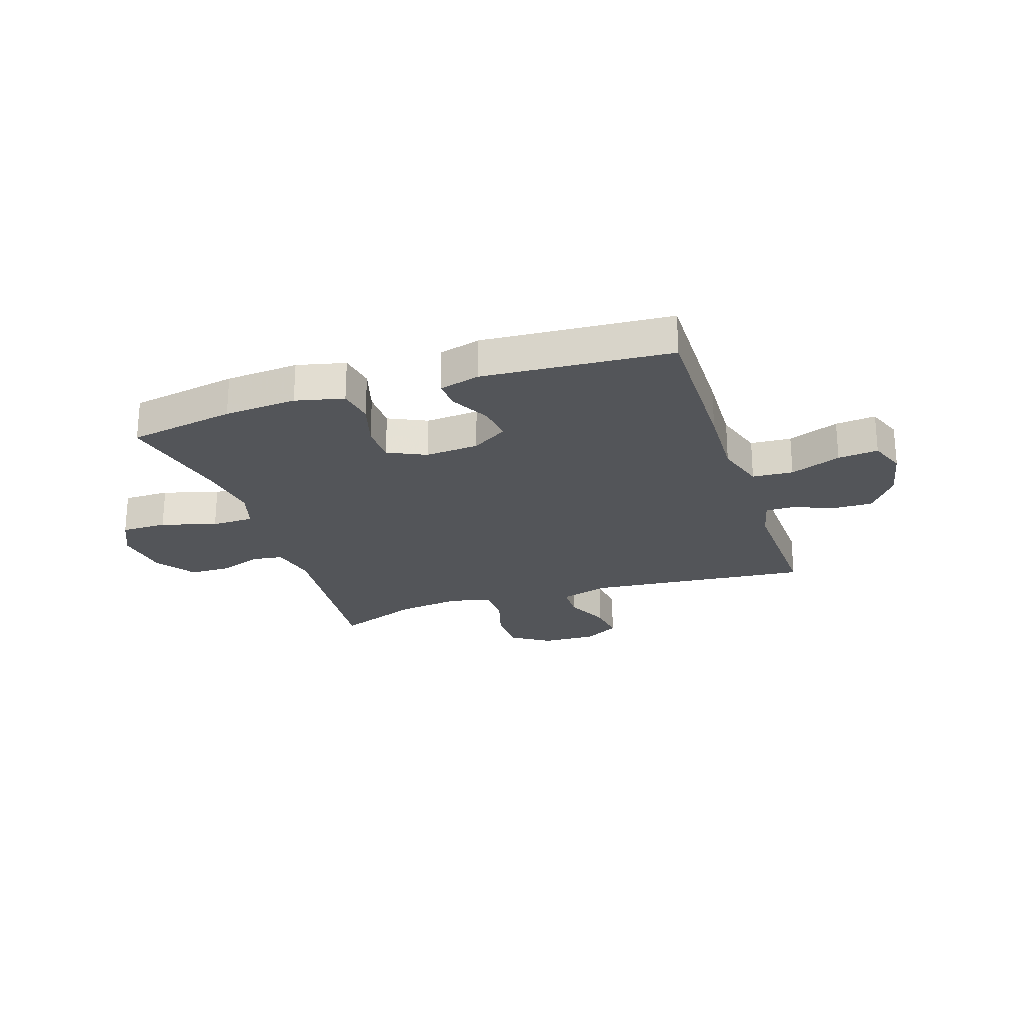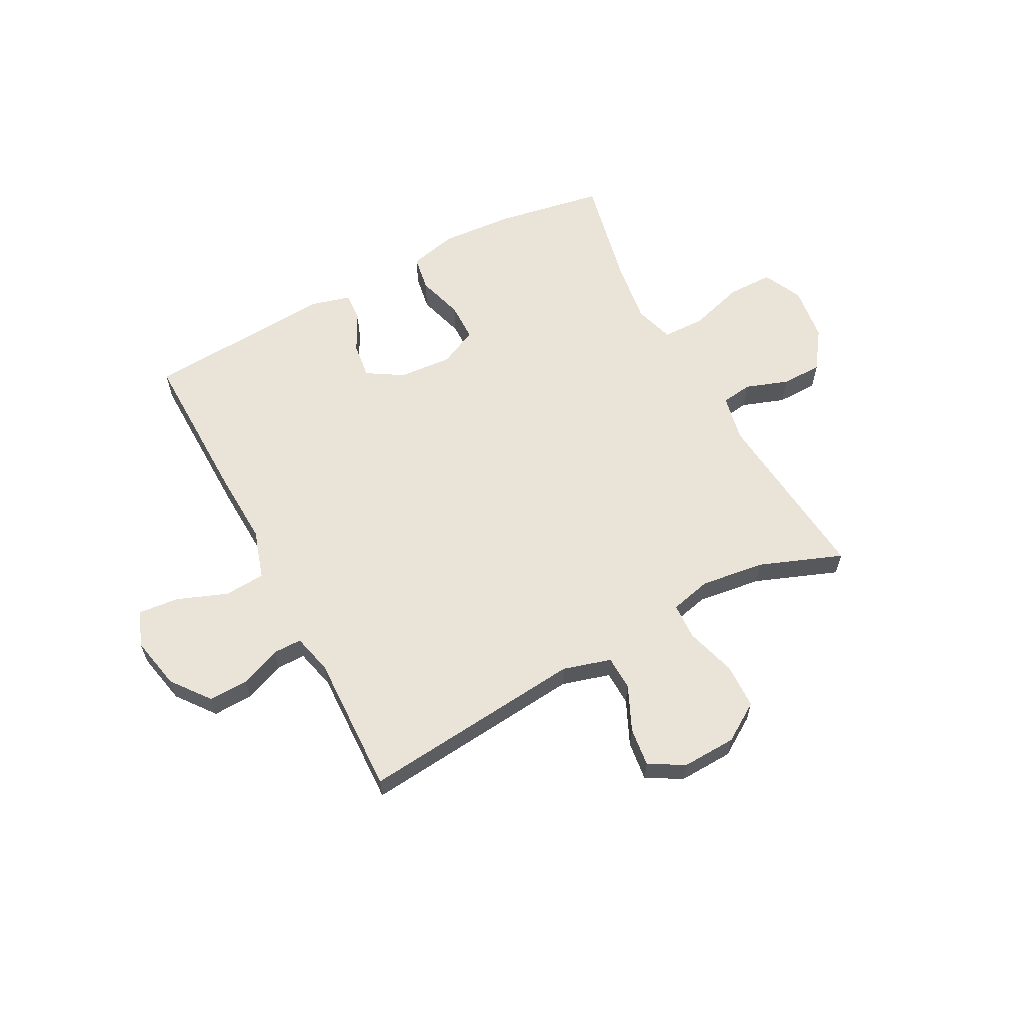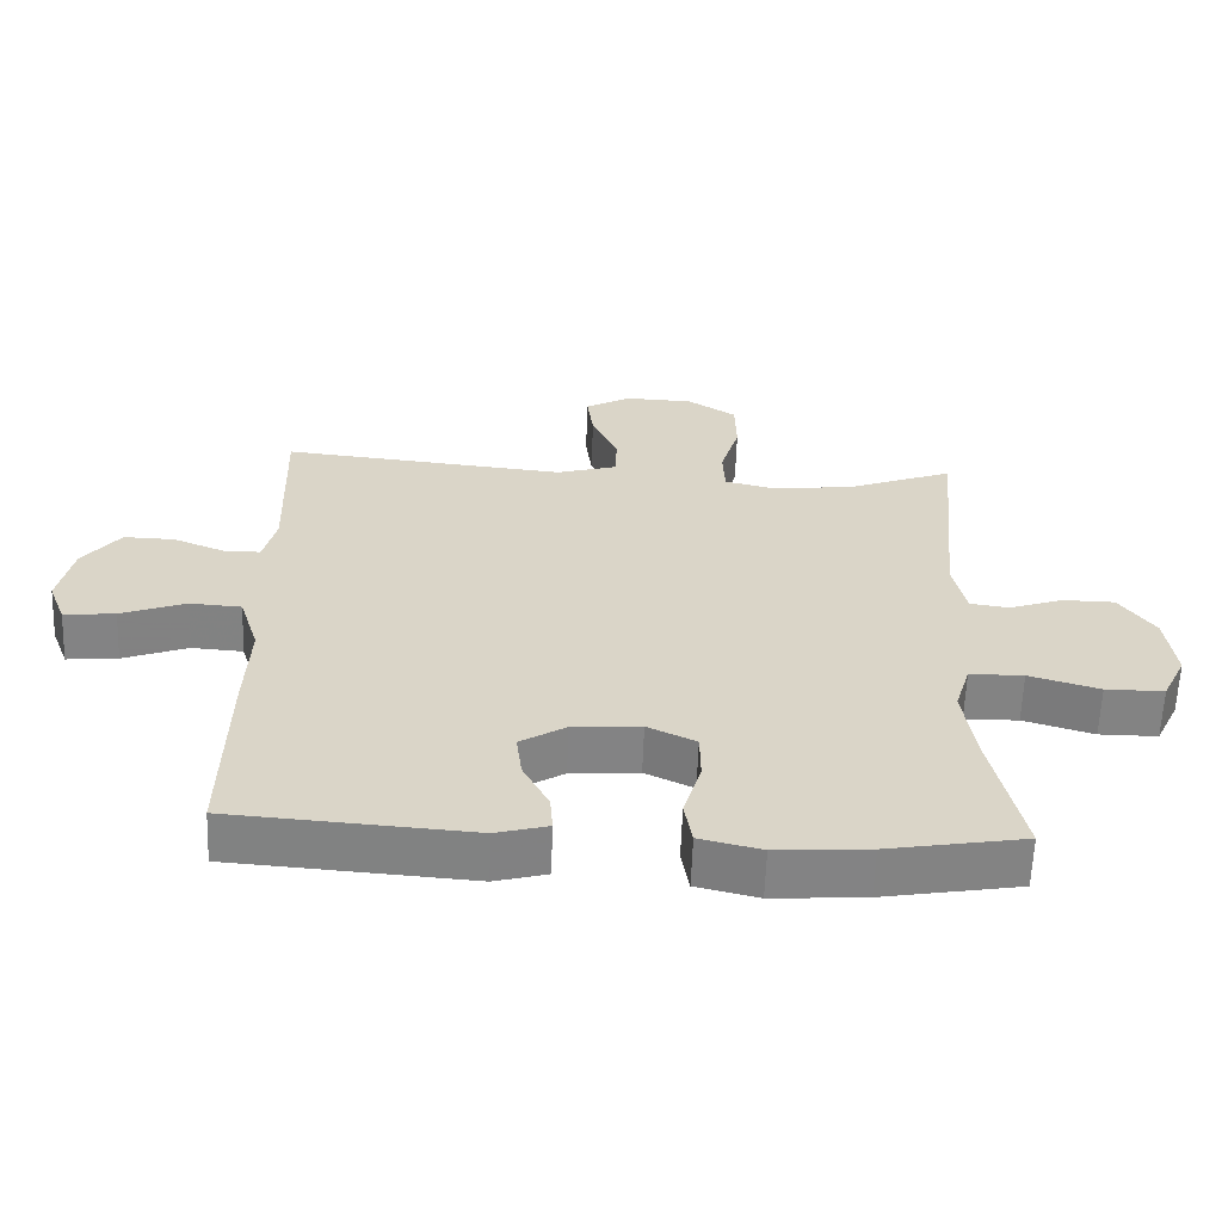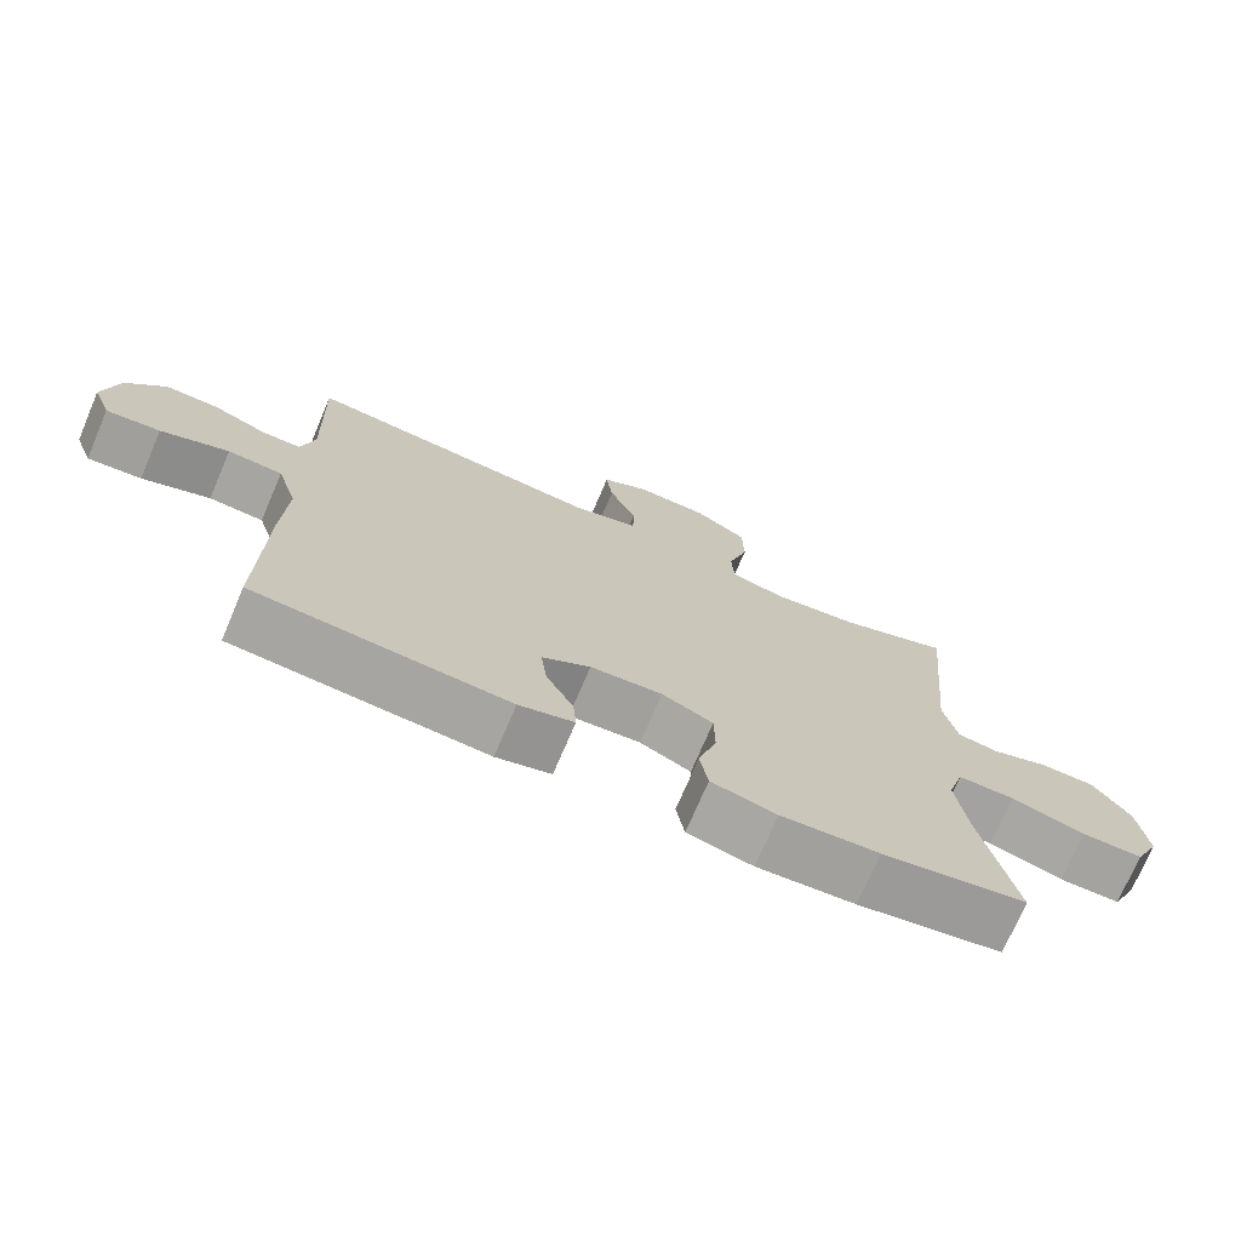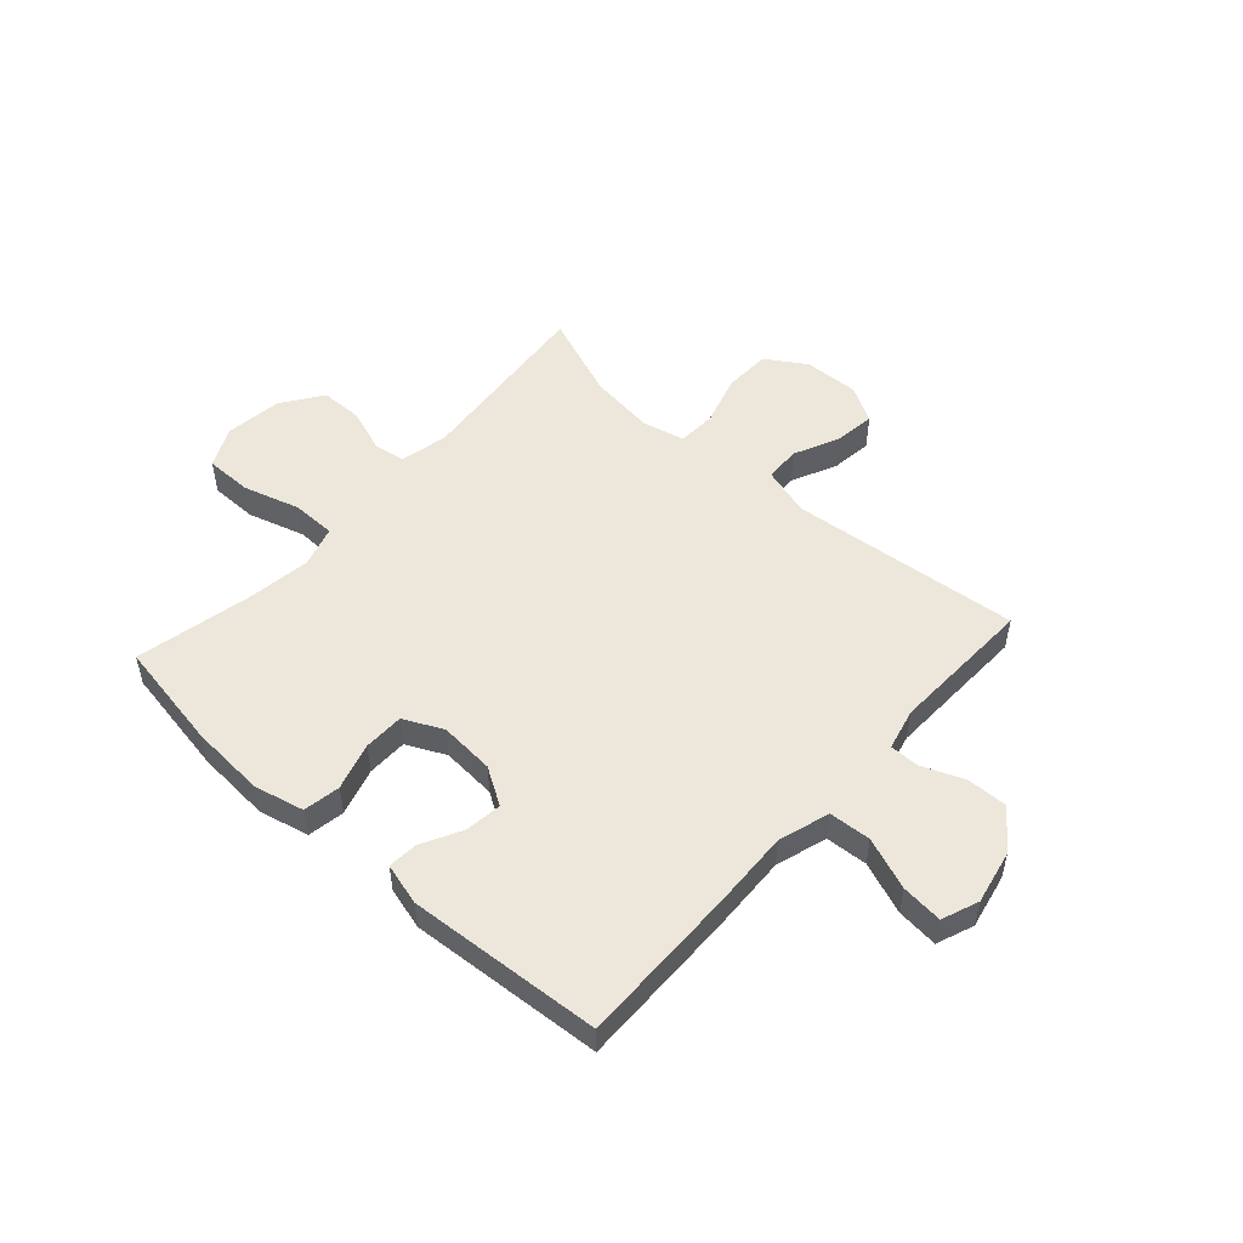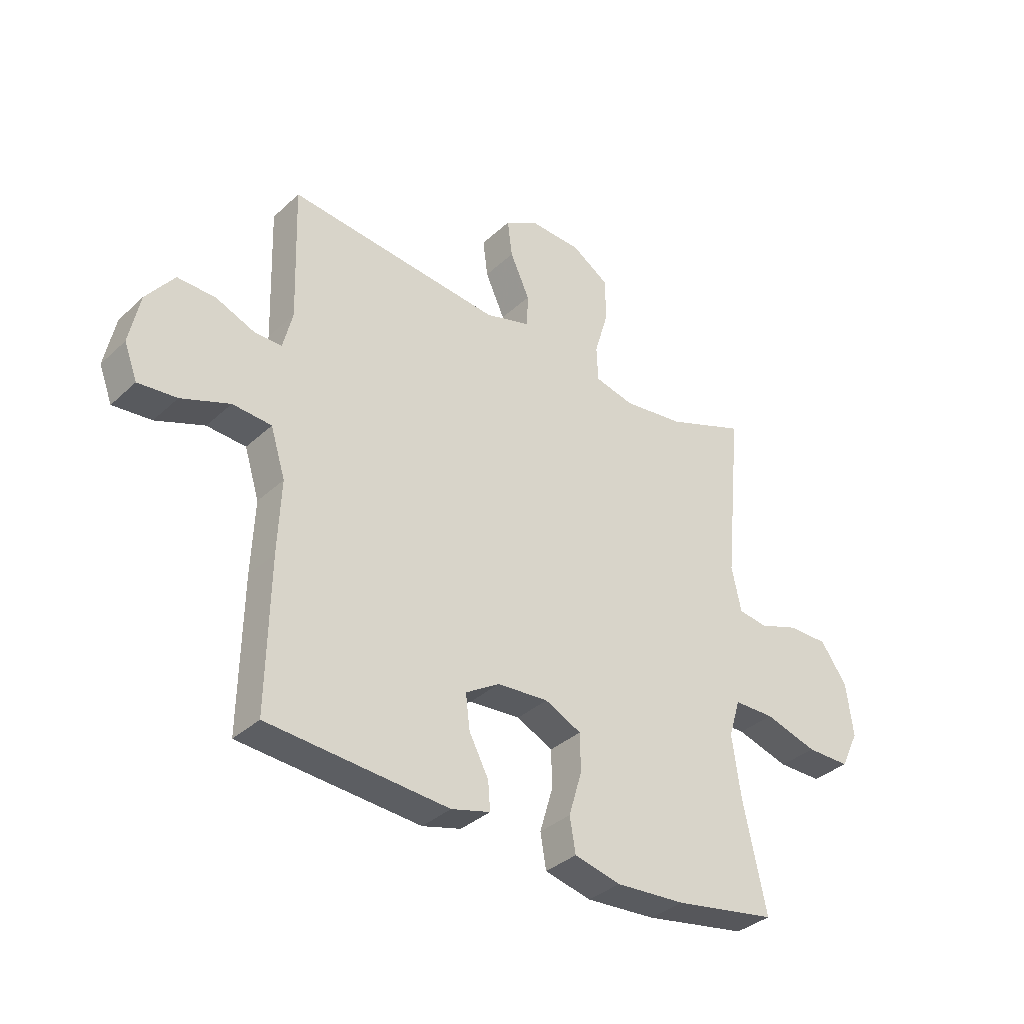
<metadata>
{"format":"obj","ext":"obj","renderer":"f3d","projection":"perspective","resolution":1024,"background":"white","views":[{"elev":-24.2,"azim":-161.6,"up":"+Y"},{"elev":60.8,"azim":-27.9,"up":"+Y"},{"elev":-61.0,"azim":-2.1,"up":"+Z"},{"elev":-72.9,"azim":-23.1,"up":"+Z"},{"elev":51.8,"azim":-138.0,"up":"+Y"},{"elev":-35.3,"azim":-39.6,"up":"+Z"}]}
</metadata>
<code>
v -0.5 0.07 0.5
v -0.094 0.07 0.459
v -0.007 0.07 0.484
v -0.005 0.07 0.547
v -0.042 0.07 0.628
v -0.051 0.07 0.699
v 0.013 0.07 0.735
v 0.111 0.07 0.731
v 0.181 0.07 0.686
v 0.183 0.07 0.604
v 0.156 0.07 0.513
v 0.159 0.07 0.446
v 0.234 0.07 0.428
v 0.35 0.07 0.443
v 0.5 0.07 0.5
v 0.468 0.07 0.172
v 0.486 0.07 0.087
v 0.542 0.07 0.079
v 0.619 0.07 0.106
v 0.693 0.07 0.105
v 0.743 0.07 0.034
v 0.756 0.07 -0.067
v 0.722 0.07 -0.138
v 0.639 0.07 -0.138
v 0.539 0.07 -0.108
v 0.462 0.07 -0.109
v 0.44 0.07 -0.181
v 0.456 0.07 -0.295
v 0.5 0.07 -0.5
v 0.305 0.07 -0.534
v 0.173 0.07 -0.543
v 0.085 0.07 -0.522
v 0.074 0.07 -0.457
v 0.099 0.07 -0.373
v 0.098 0.07 -0.302
v 0.029 0.07 -0.269
v -0.068 0.07 -0.276
v -0.133 0.07 -0.316
v -0.125 0.07 -0.381
v -0.088 0.07 -0.452
v -0.084 0.07 -0.505
v -0.158 0.07 -0.525
v -0.5 0.07 -0.5
v -0.495 0.07 -0.217
v -0.489 0.07 -0.079
v -0.517 0.07 0.011
v -0.591 0.07 0.016
v -0.683 0.07 -0.019
v -0.756 0.07 -0.026
v -0.781 0.07 0.039
v -0.761 0.07 0.135
v -0.708 0.07 0.204
v -0.636 0.07 0.202
v -0.562 0.07 0.172
v -0.51 0.07 0.172
v -0.492 0.07 0.245
v -0.5 0 0.5
v -0.094 0 0.459
v -0.007 0 0.484
v -0.005 0 0.547
v -0.042 0 0.628
v -0.051 0 0.699
v 0.013 0 0.735
v 0.111 0 0.731
v 0.181 0 0.686
v 0.183 0 0.604
v 0.156 0 0.513
v 0.159 0 0.446
v 0.234 0 0.428
v 0.35 0 0.443
v 0.5 0 0.5
v 0.468 0 0.172
v 0.486 0 0.087
v 0.542 0 0.079
v 0.619 0 0.106
v 0.693 0 0.105
v 0.743 0 0.034
v 0.756 0 -0.067
v 0.722 0 -0.138
v 0.639 0 -0.138
v 0.539 0 -0.108
v 0.462 0 -0.109
v 0.44 0 -0.181
v 0.456 0 -0.295
v 0.5 0 -0.5
v 0.305 0 -0.534
v 0.173 0 -0.543
v 0.085 0 -0.522
v 0.074 0 -0.457
v 0.099 0 -0.373
v 0.098 0 -0.302
v 0.029 0 -0.269
v -0.068 0 -0.276
v -0.133 0 -0.316
v -0.125 0 -0.381
v -0.088 0 -0.452
v -0.084 0 -0.505
v -0.158 0 -0.525
v -0.5 0 -0.5
v -0.495 0 -0.217
v -0.489 0 -0.079
v -0.517 0 0.011
v -0.591 0 0.016
v -0.683 0 -0.019
v -0.756 0 -0.026
v -0.781 0 0.039
v -0.761 0 0.135
v -0.708 0 0.204
v -0.636 0 0.202
v -0.562 0 0.172
v -0.51 0 0.172
v -0.492 0 0.245
f 51 52 53 54
f 51 54 55
f 50 51 55
f 47 48 49 50
f 46 47 50 55
f 45 46 55 56
f 43 44 45
f 42 43 45
f 39 40 41 42
f 38 39 42 45
f 37 38 45 56
f 31 32 33 34
f 31 34 35
f 28 29 30 31
f 27 28 31 35
f 26 27 35 36
f 22 23 24 25
f 22 25 26
f 21 22 26
f 18 19 20 21
f 17 18 21 26
f 16 17 26 36
f 14 15 16 36
f 8 9 10 11
f 8 11 12
f 7 8 12
f 4 5 6 7
f 3 4 7 12
f 2 3 12 13
f 56 1 2
f 37 56 2 13
f 13 14 36 37
f 110 109 108 107
f 111 110 107
f 111 107 106
f 106 105 104 103
f 111 106 103 102
f 112 111 102 101
f 101 100 99
f 101 99 98
f 98 97 96 95
f 101 98 95 94
f 112 101 94 93
f 90 89 88 87
f 91 90 87
f 87 86 85 84
f 91 87 84 83
f 92 91 83 82
f 81 80 79 78
f 82 81 78
f 82 78 77
f 77 76 75 74
f 82 77 74 73
f 92 82 73 72
f 92 72 71 70
f 67 66 65 64
f 68 67 64
f 68 64 63
f 63 62 61 60
f 68 63 60 59
f 69 68 59 58
f 58 57 112
f 69 58 112 93
f 93 92 70 69
f 1 57 58 2
f 2 58 59 3
f 3 59 60 4
f 4 60 61 5
f 5 61 62 6
f 6 62 63 7
f 7 63 64 8
f 8 64 65 9
f 9 65 66 10
f 10 66 67 11
f 11 67 68 12
f 12 68 69 13
f 13 69 70 14
f 14 70 71 15
f 15 71 72 16
f 16 72 73 17
f 17 73 74 18
f 18 74 75 19
f 19 75 76 20
f 20 76 77 21
f 21 77 78 22
f 22 78 79 23
f 23 79 80 24
f 24 80 81 25
f 25 81 82 26
f 26 82 83 27
f 27 83 84 28
f 28 84 85 29
f 29 85 86 30
f 30 86 87 31
f 31 87 88 32
f 32 88 89 33
f 33 89 90 34
f 34 90 91 35
f 35 91 92 36
f 36 92 93 37
f 37 93 94 38
f 38 94 95 39
f 39 95 96 40
f 40 96 97 41
f 41 97 98 42
f 42 98 99 43
f 43 99 100 44
f 44 100 101 45
f 45 101 102 46
f 46 102 103 47
f 47 103 104 48
f 48 104 105 49
f 49 105 106 50
f 50 106 107 51
f 51 107 108 52
f 52 108 109 53
f 53 109 110 54
f 54 110 111 55
f 55 111 112 56
f 56 112 57 1

</code>
